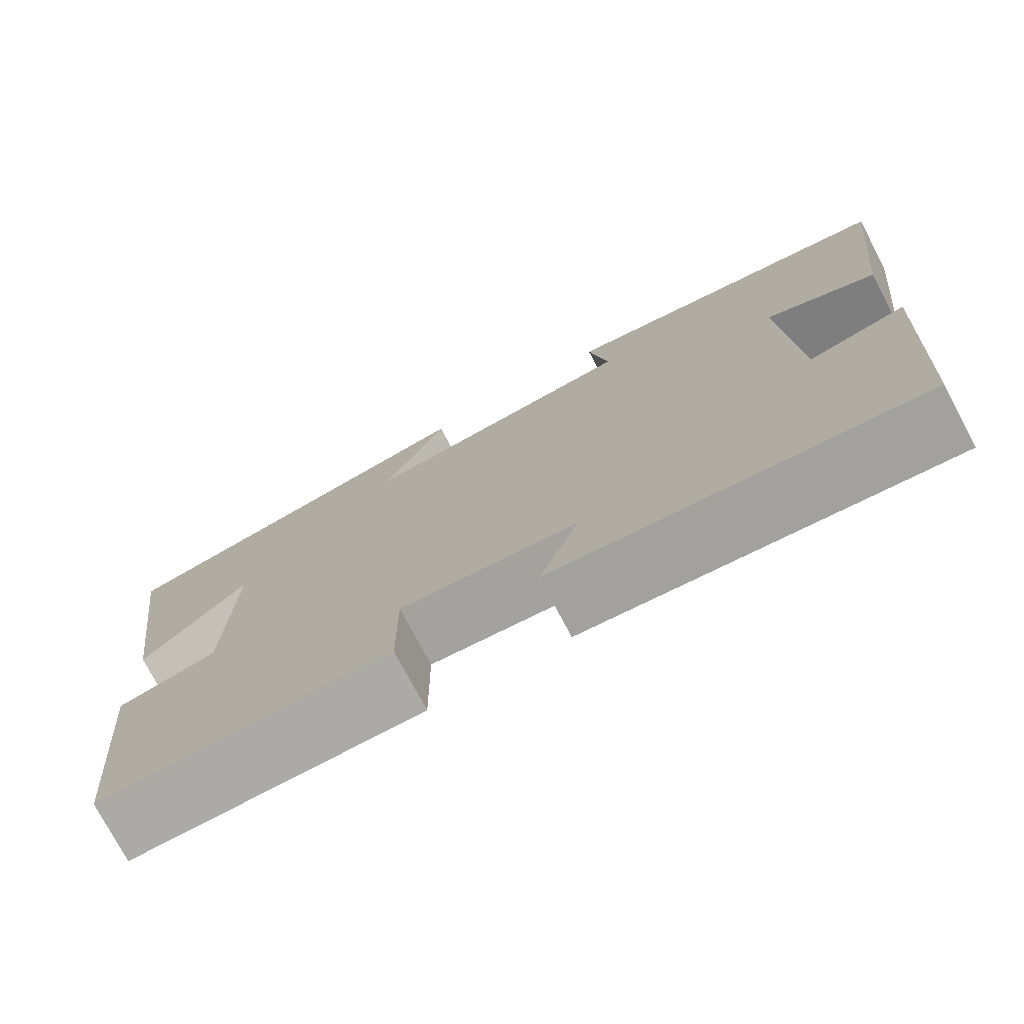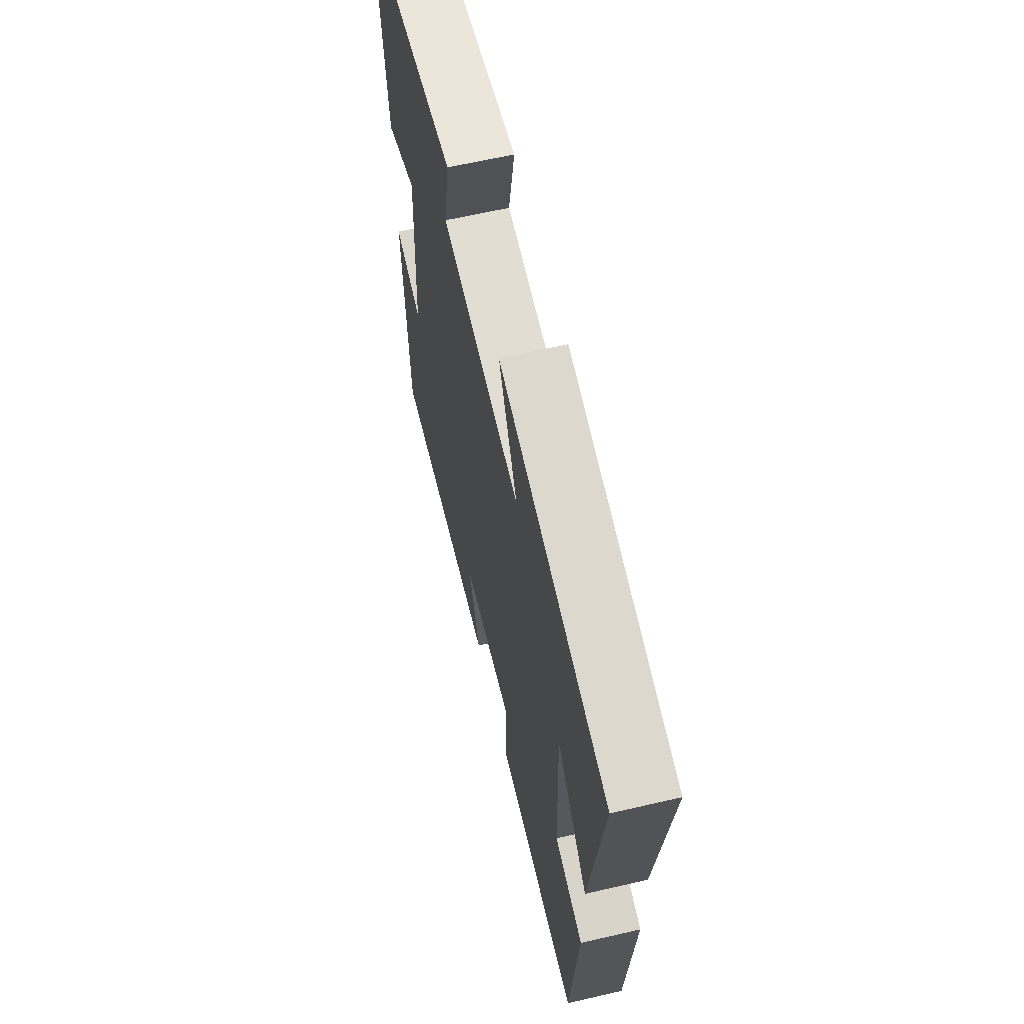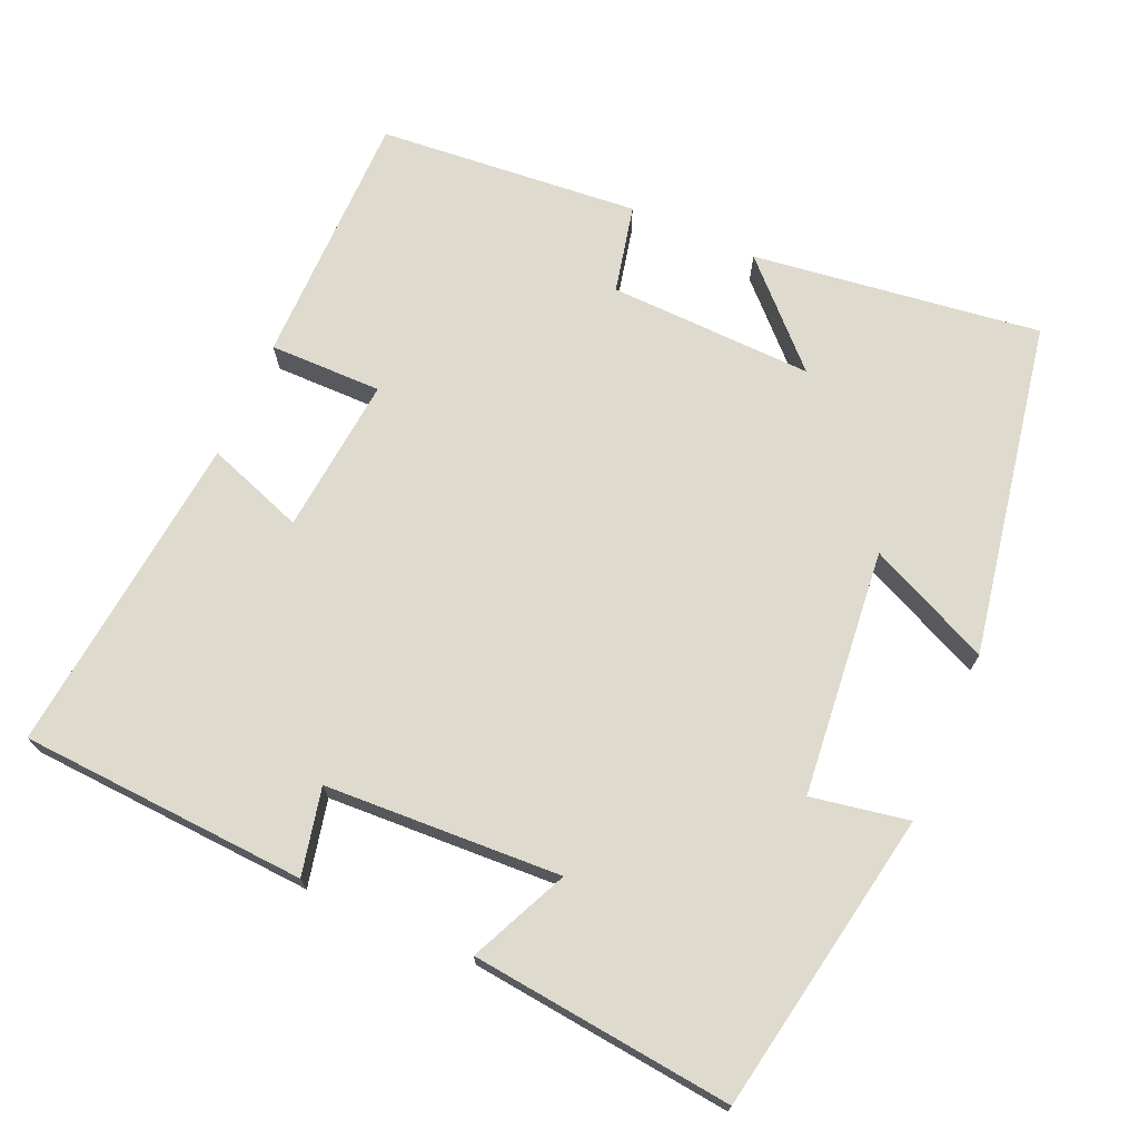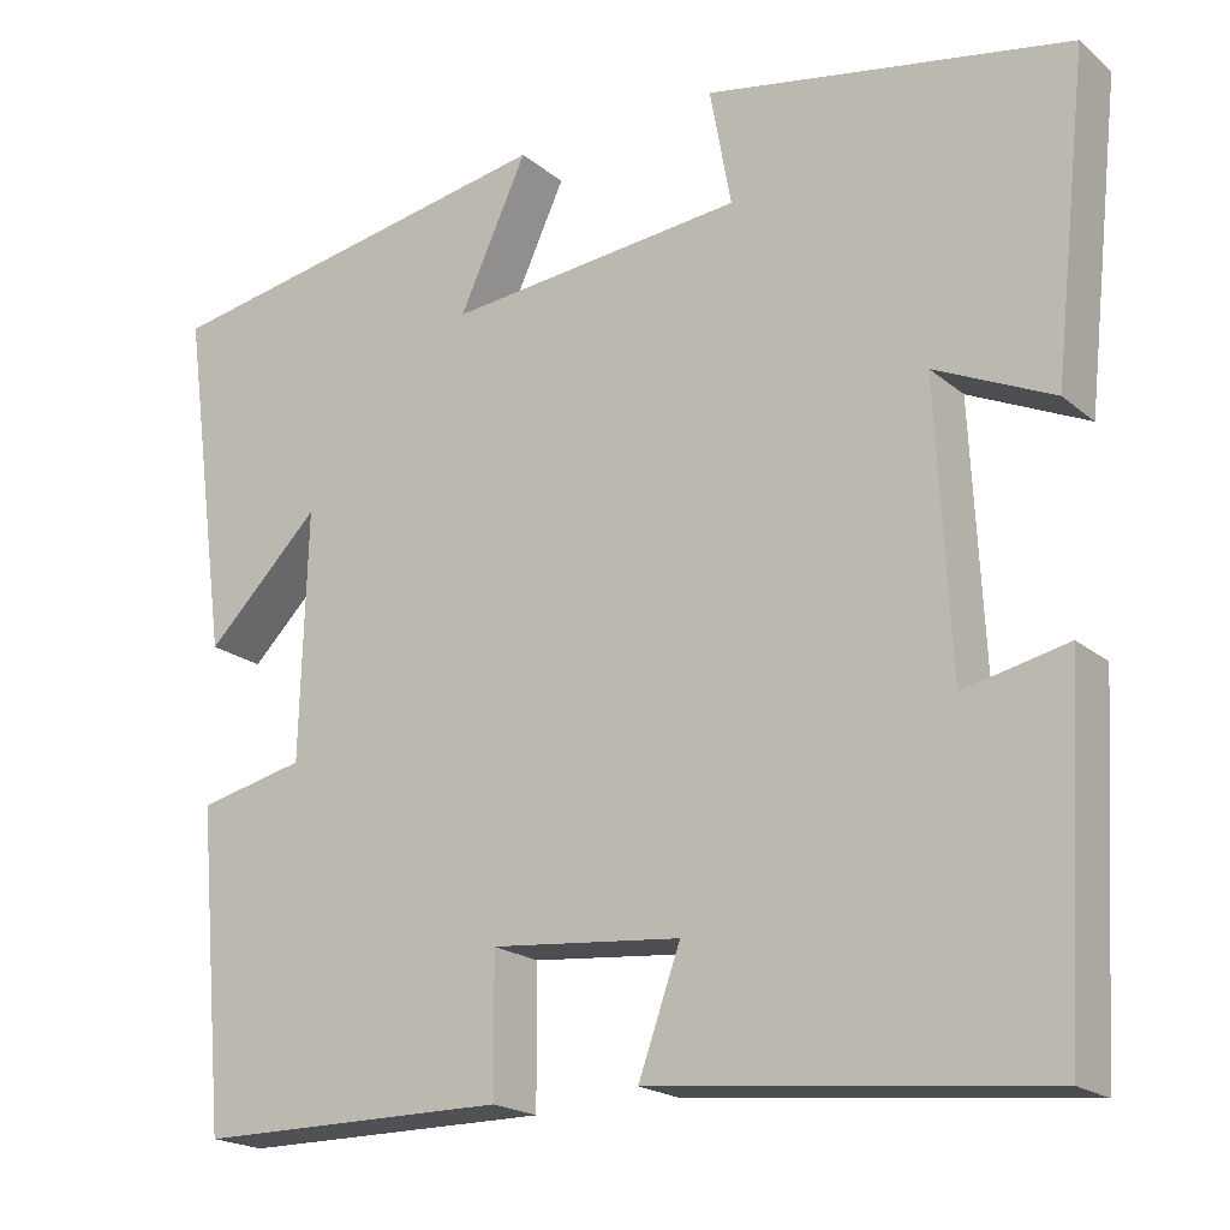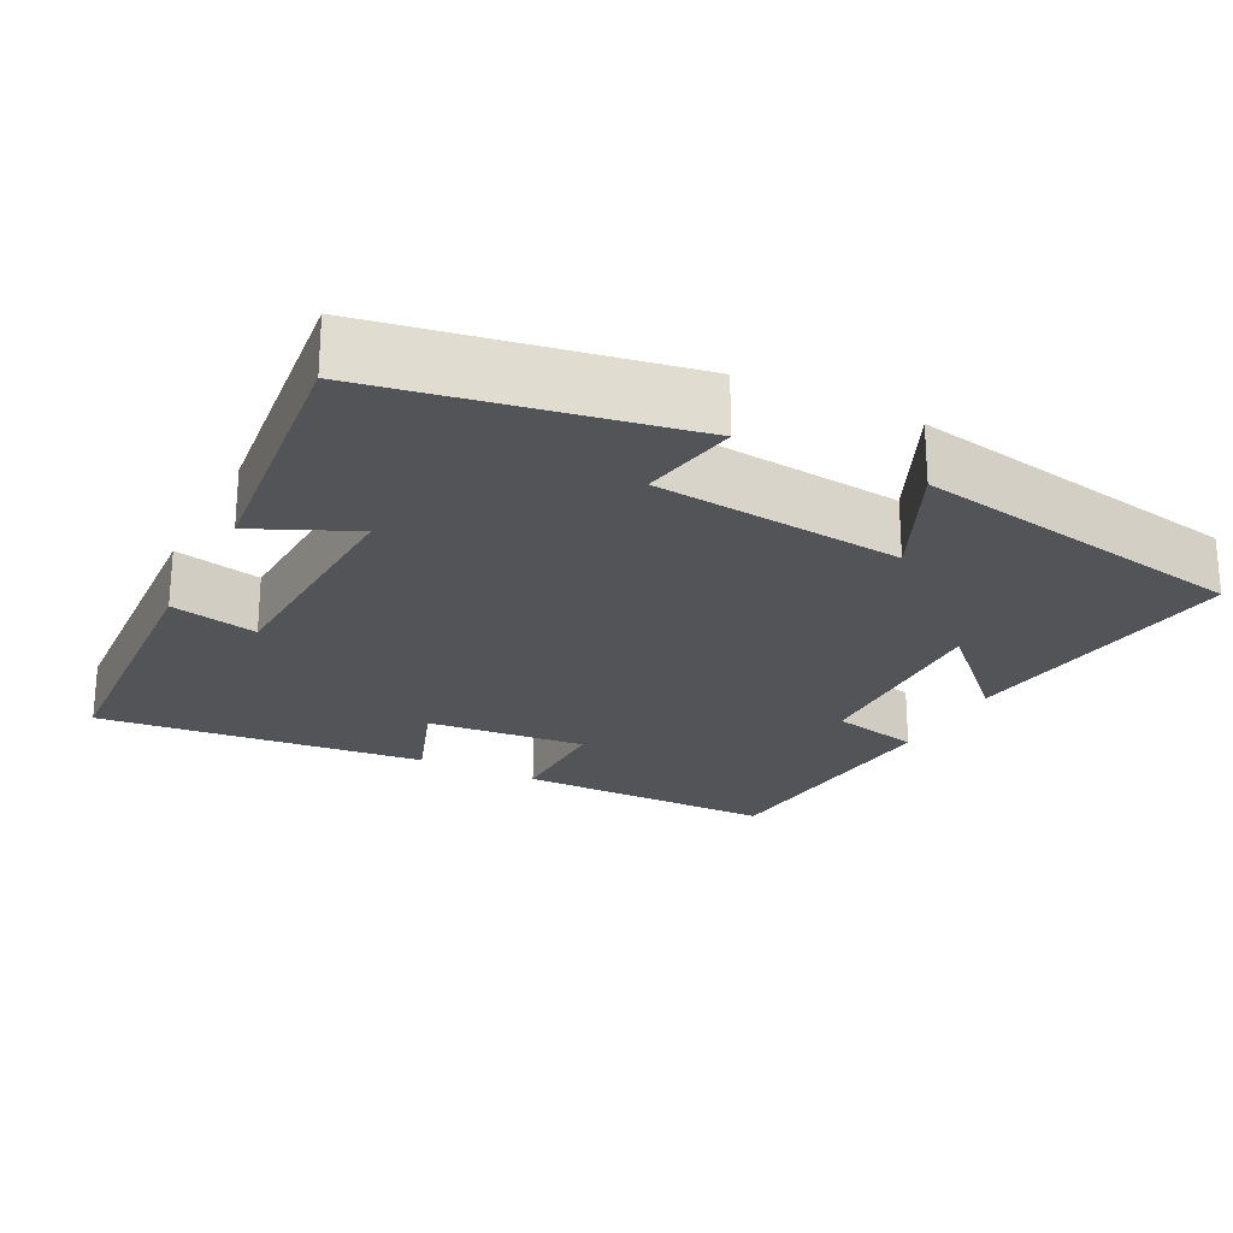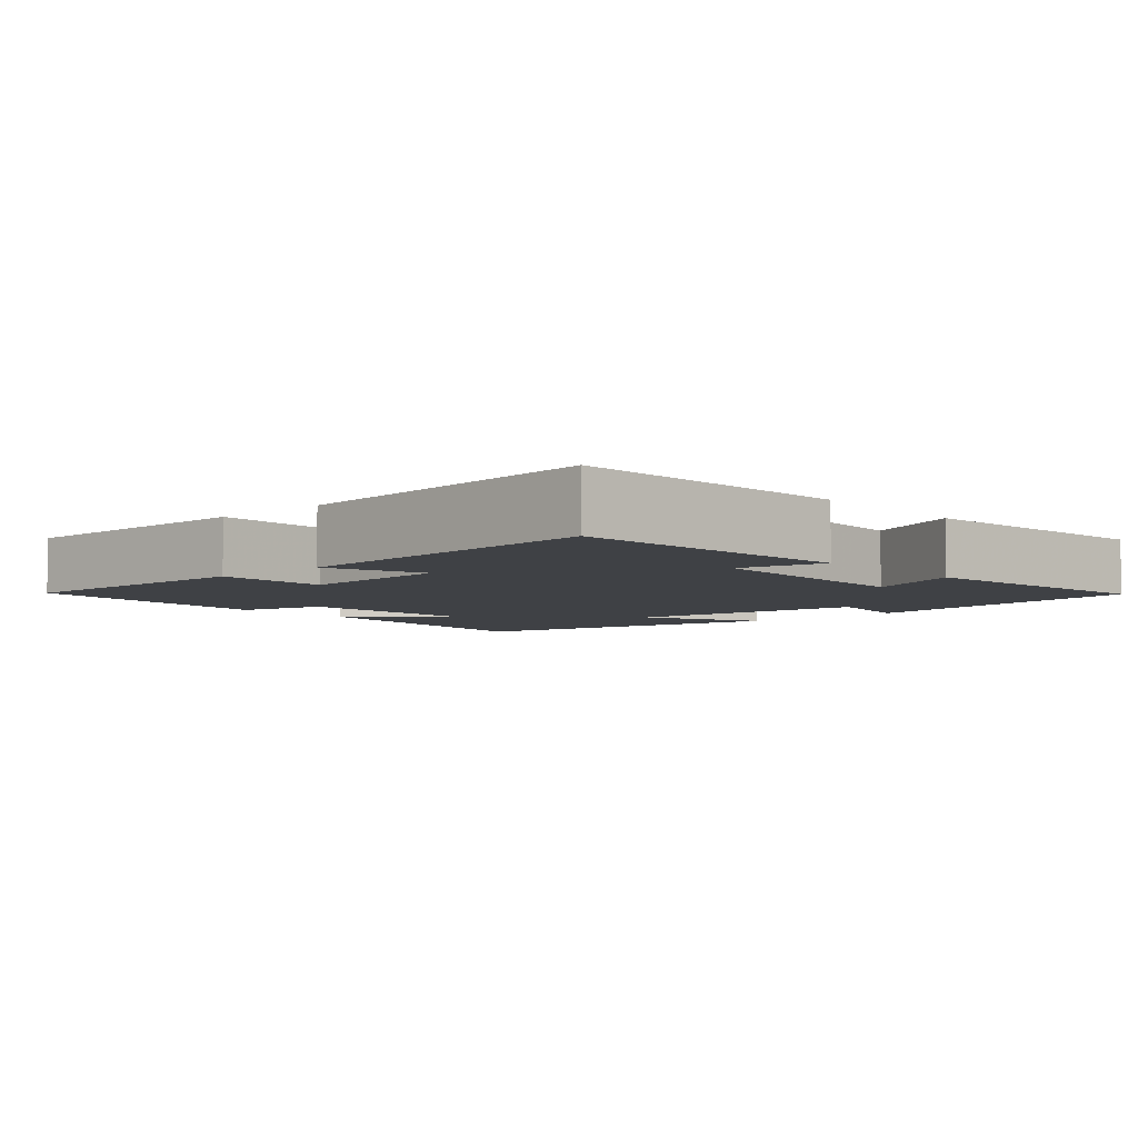
<metadata>
{"format":"obj","ext":"obj","renderer":"f3d","projection":"perspective","resolution":1024,"background":"white","views":[{"elev":-75.8,"azim":-152.1,"up":"+Z"},{"elev":62.9,"azim":76.8,"up":"+Z"},{"elev":71.2,"azim":-66.2,"up":"+Y"},{"elev":-19.6,"azim":-146.0,"up":"+Z"},{"elev":-23.4,"azim":-27.0,"up":"+Y"},{"elev":-5.4,"azim":-138.1,"up":"+Y"}]}
</metadata>
<code>
v -0.538 0.07 0.427
v -0.132 0.07 0.5
v -0.156 0.07 0.369
v 0.176 0.07 0.335
v 0.1 0.07 0.5
v 0.552 0.07 0.417
v 0.5 0.07 0.029
v 0.373 0.07 0.156
v 0.381 0.07 -0.12
v 0.5 0.07 -0.147
v 0.469 0.07 -0.5
v 0.122 0.07 -0.5
v 0.123 0.07 -0.348
v -0.089 0.07 -0.368
v -0.042 0.07 -0.5
v -0.478 0.07 -0.545
v -0.5 0.07 -0.157
v -0.384 0.07 -0.183
v -0.368 0.07 0.135
v -0.5 0.07 0.075
v -0.538 0 0.427
v -0.132 0 0.5
v -0.156 0 0.369
v 0.176 0 0.335
v 0.1 0 0.5
v 0.552 0 0.417
v 0.5 0 0.029
v 0.373 0 0.156
v 0.381 0 -0.12
v 0.5 0 -0.147
v 0.469 0 -0.5
v 0.122 0 -0.5
v 0.123 0 -0.348
v -0.089 0 -0.368
v -0.042 0 -0.5
v -0.478 0 -0.545
v -0.5 0 -0.157
v -0.384 0 -0.183
v -0.368 0 0.135
v -0.5 0 0.075
f 19 20 1 2
f 18 19 2 3
f 15 16 17 18
f 14 15 18
f 13 14 18 3
f 10 11 12 13
f 9 10 13
f 8 9 13 3
f 5 6 7 8
f 4 5 8
f 3 4 8
f 22 21 40 39
f 23 22 39 38
f 38 37 36 35
f 38 35 34
f 23 38 34 33
f 33 32 31 30
f 33 30 29
f 23 33 29 28
f 28 27 26 25
f 28 25 24
f 28 24 23
f 1 21 22 2
f 2 22 23 3
f 3 23 24 4
f 4 24 25 5
f 5 25 26 6
f 6 26 27 7
f 7 27 28 8
f 8 28 29 9
f 9 29 30 10
f 10 30 31 11
f 11 31 32 12
f 12 32 33 13
f 13 33 34 14
f 14 34 35 15
f 15 35 36 16
f 16 36 37 17
f 17 37 38 18
f 18 38 39 19
f 19 39 40 20
f 20 40 21 1

</code>
